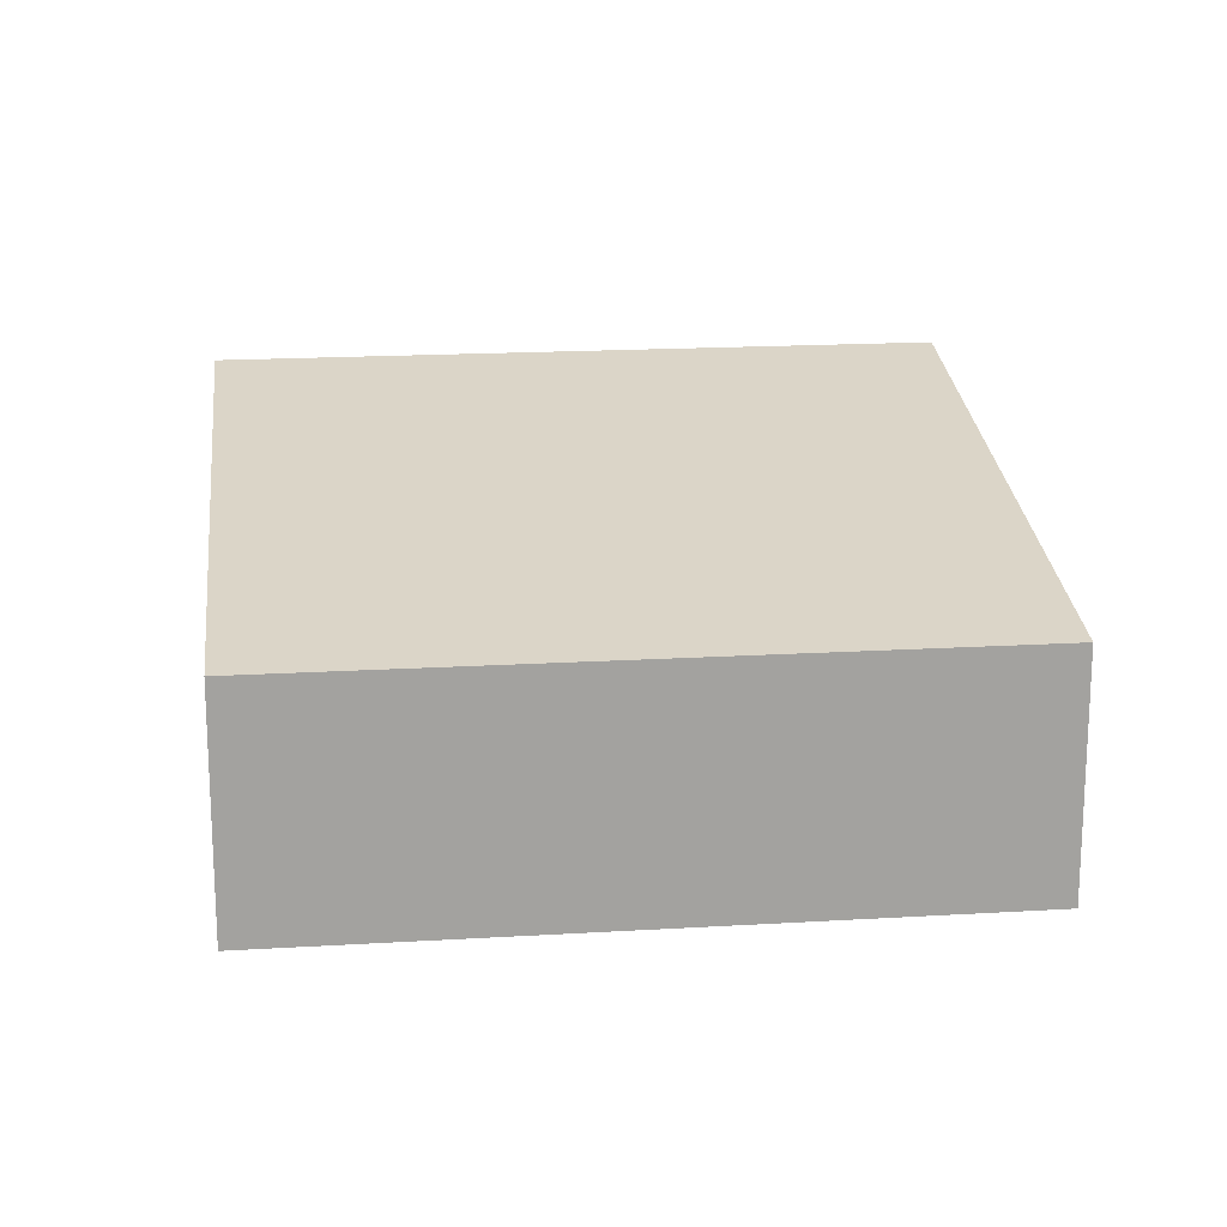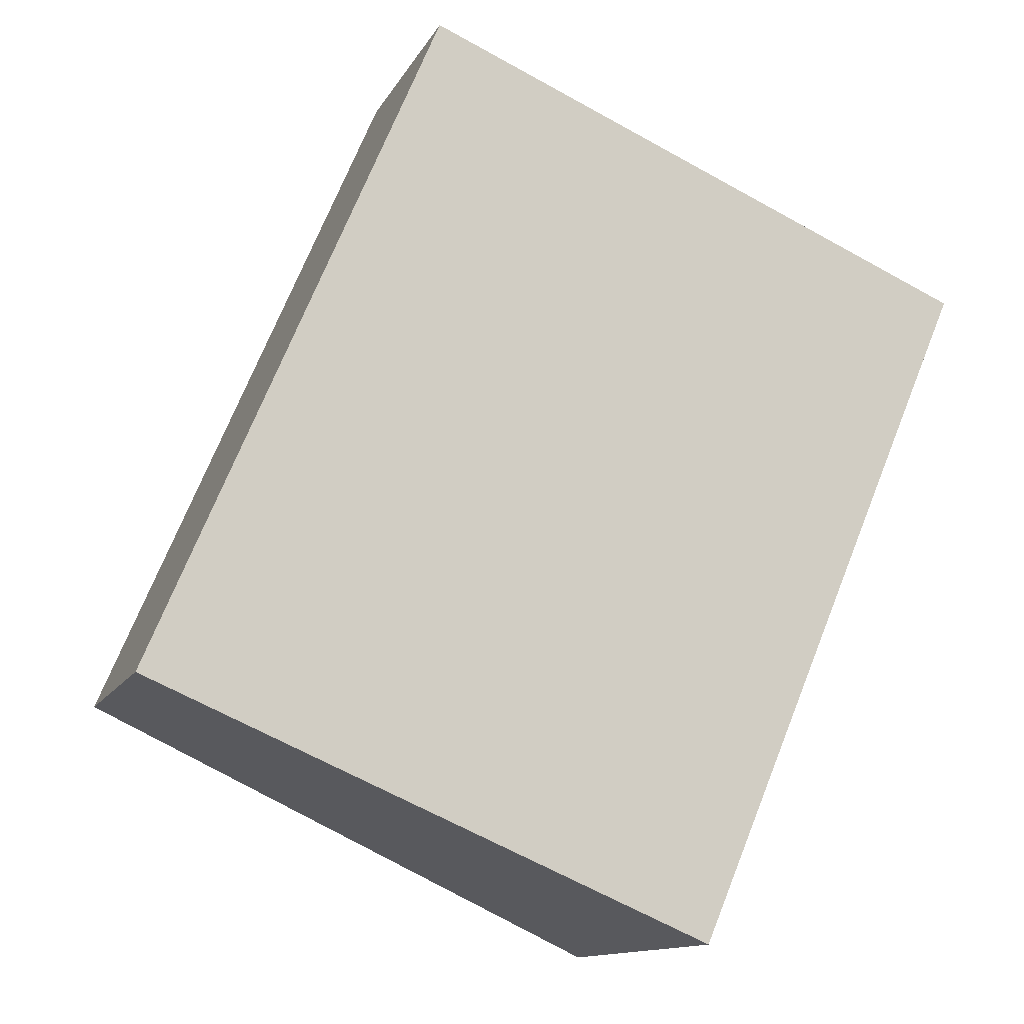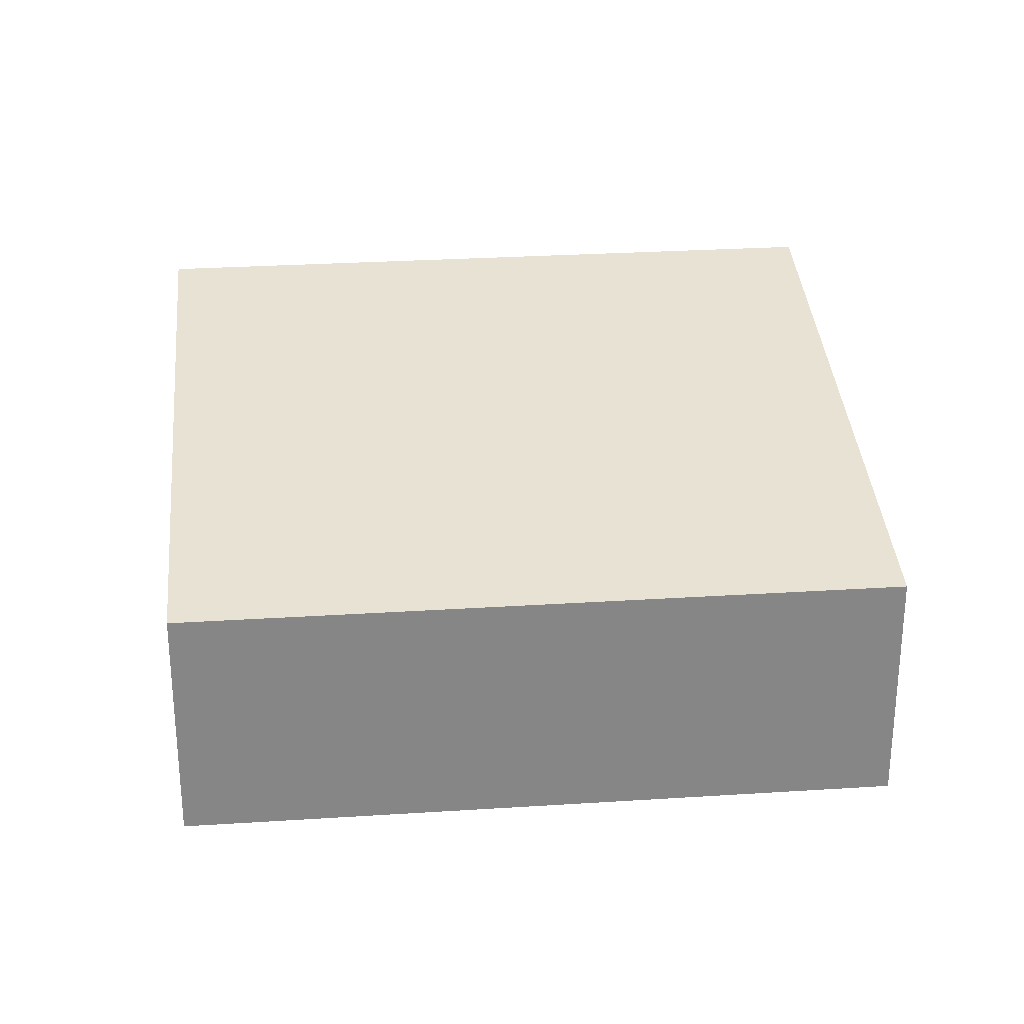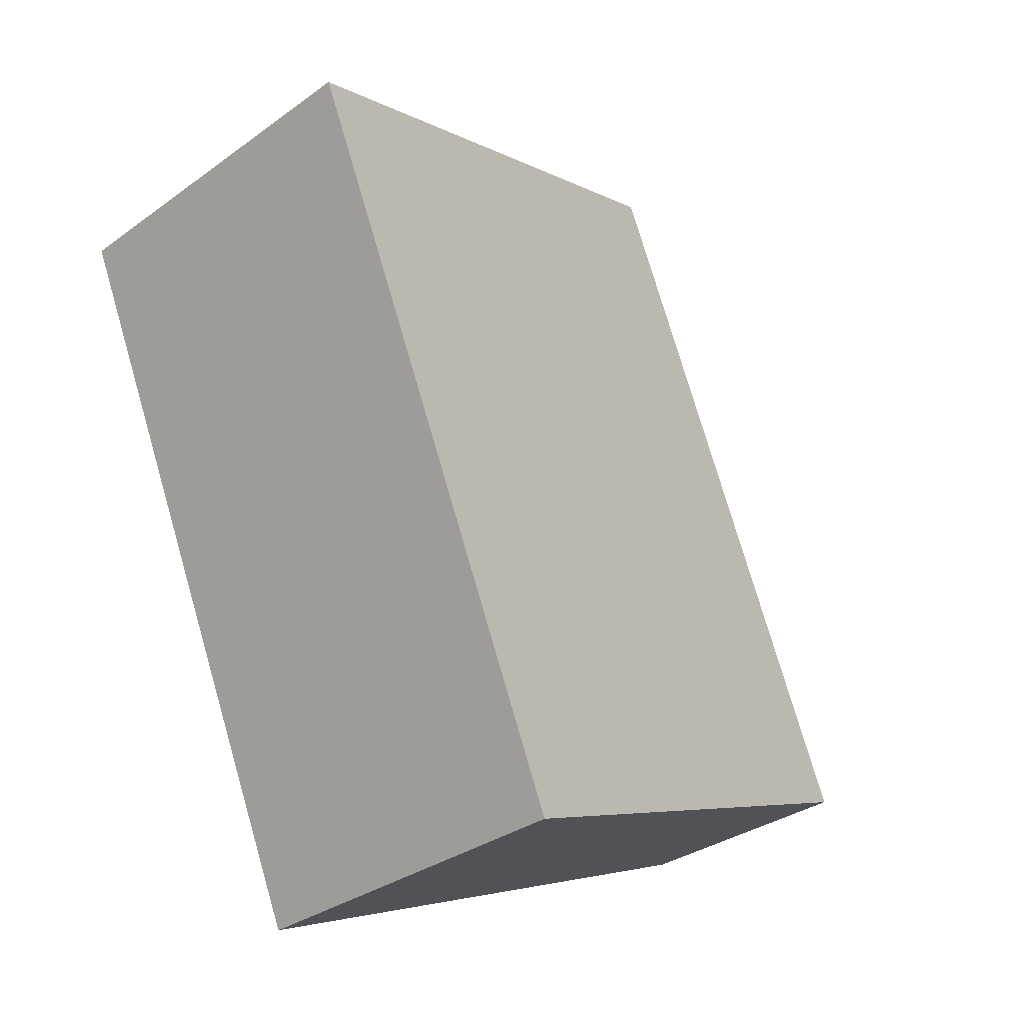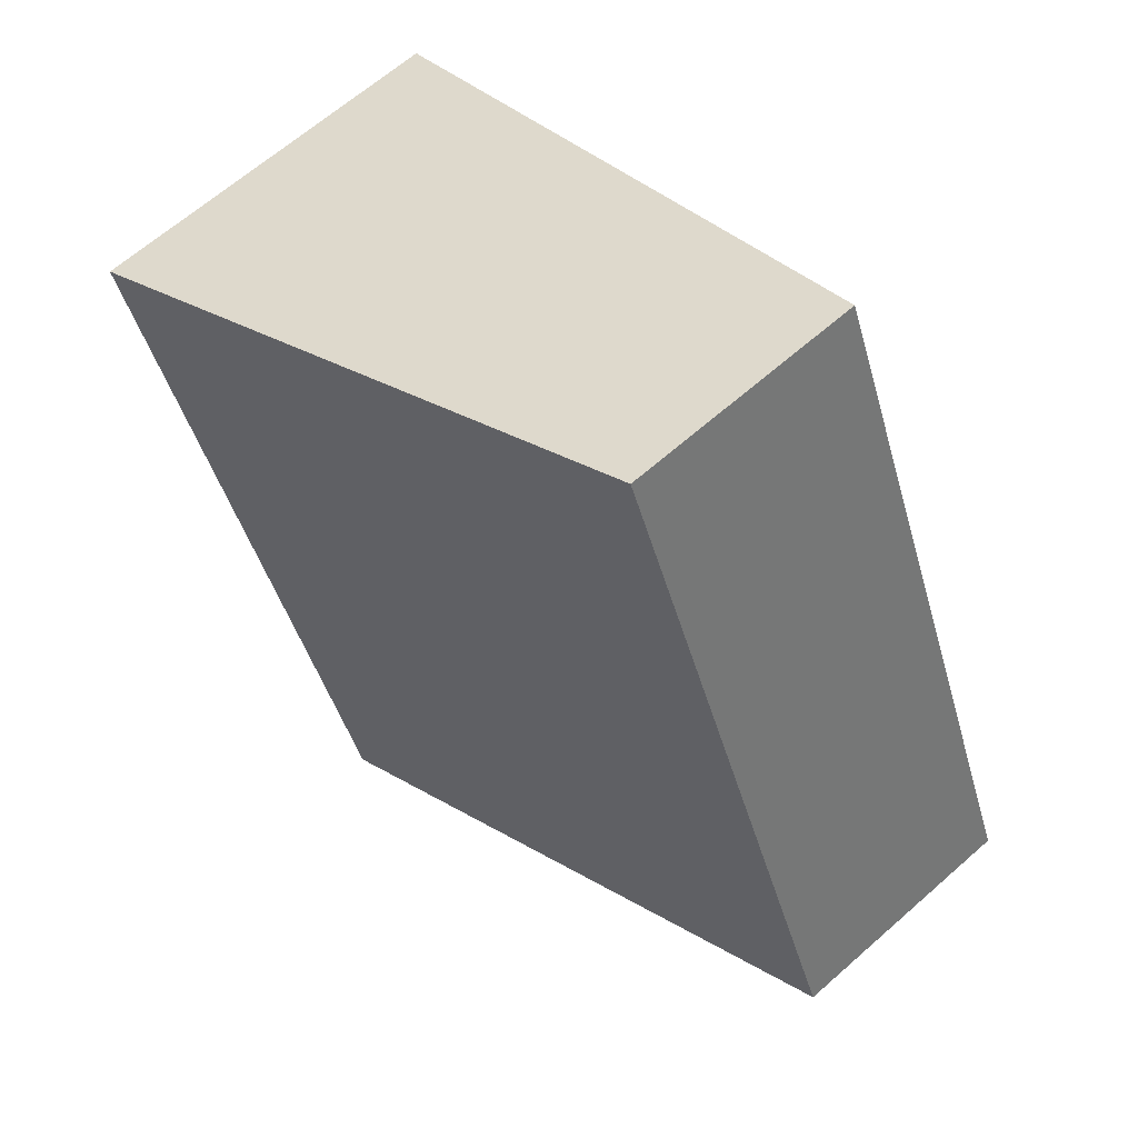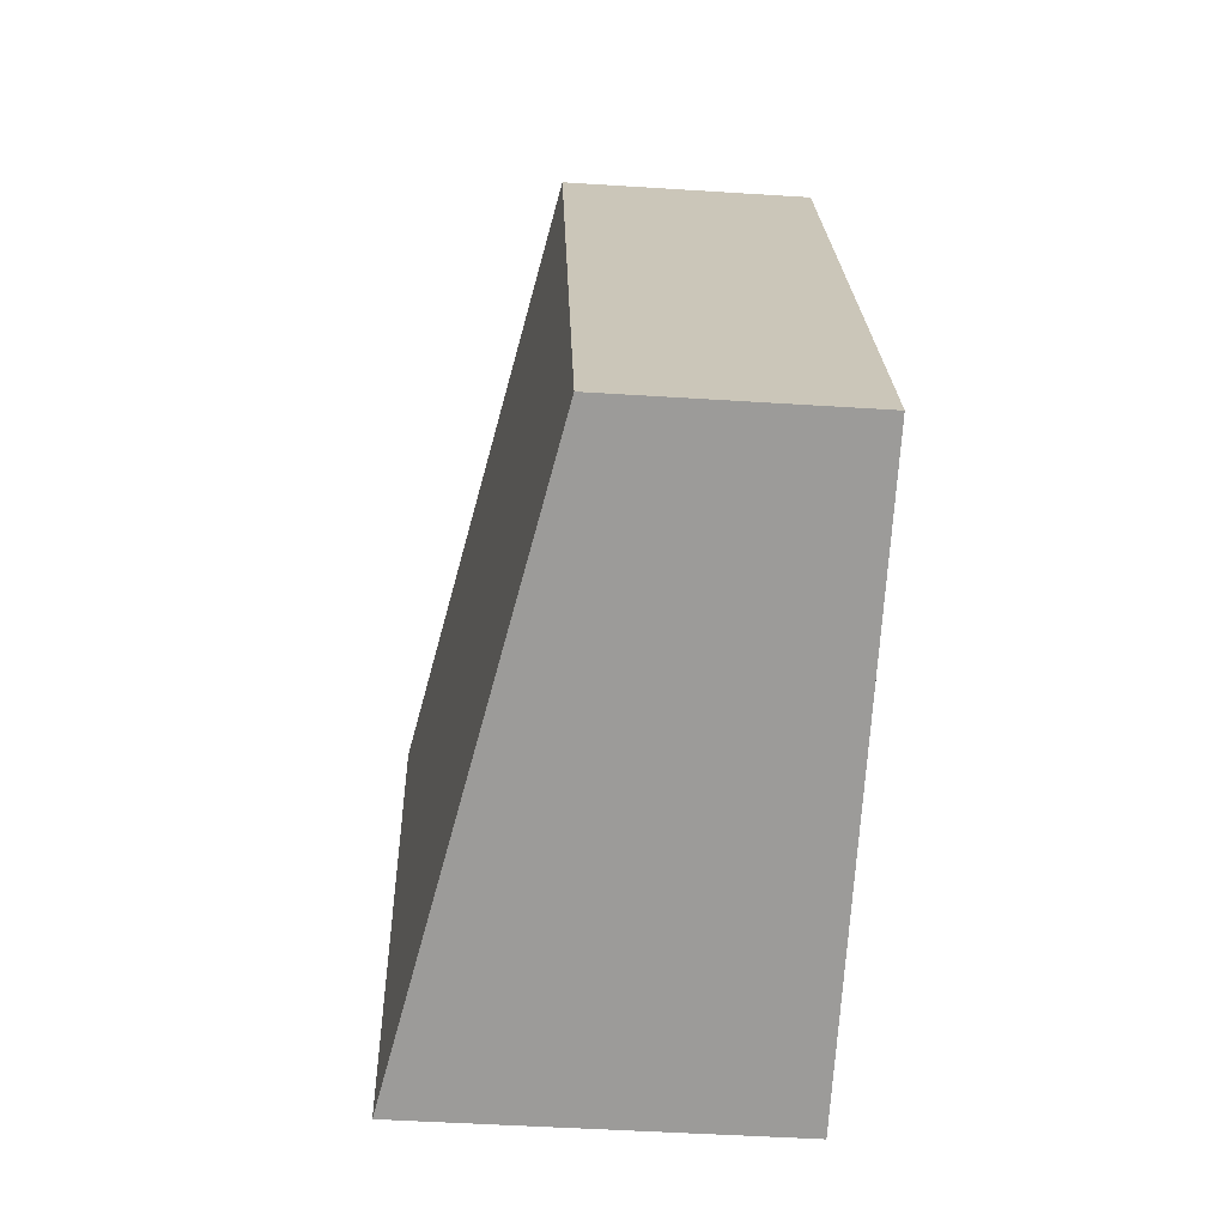
<metadata>
{"format":"obj","ext":"obj","renderer":"f3d","projection":"perspective","resolution":1024,"background":"white","views":[{"elev":18.0,"azim":-73.8,"up":"+Y"},{"elev":-12.7,"azim":-18.6,"up":"+Z"},{"elev":28.2,"azim":-72.7,"up":"+Y"},{"elev":-31.7,"azim":135.6,"up":"+Z"},{"elev":64.7,"azim":-131.6,"up":"+Z"},{"elev":-46.7,"azim":-94.2,"up":"+Z"}]}
</metadata>
<code>
v  2.01 1.704 4.76
v  0.507 1.815 -0.214
v  0 1.704 1.043e-16
v  3.964 2.571 -1.674
v  5.974 2.571 3.086
v  3.964 1.025e-16 -1.674
v  0.507 1.31e-17 -0.214
v  0 0 0
v  2.01 -2.915e-16 4.76
v  5.974 -1.89e-16 3.086
g defaultobject
f 1 2 3
f 2 1 4
f 4 1 5
f 6 2 4
f 2 6 7
f 2 7 3
f 3 7 8
f 8 1 3
f 1 8 9
f 1 10 5
f 10 1 9
f 10 4 5
f 4 10 6
f 7 9 8
f 9 7 6
f 9 6 10

</code>
